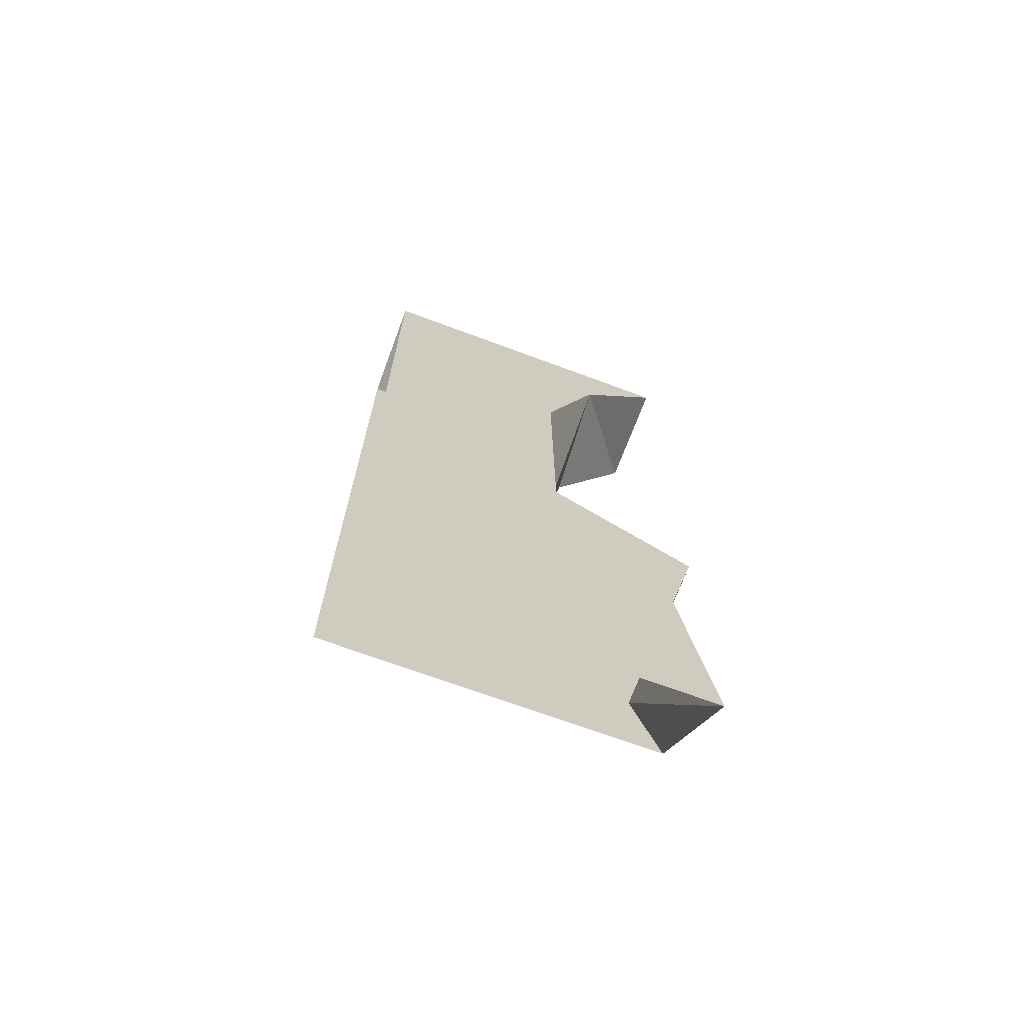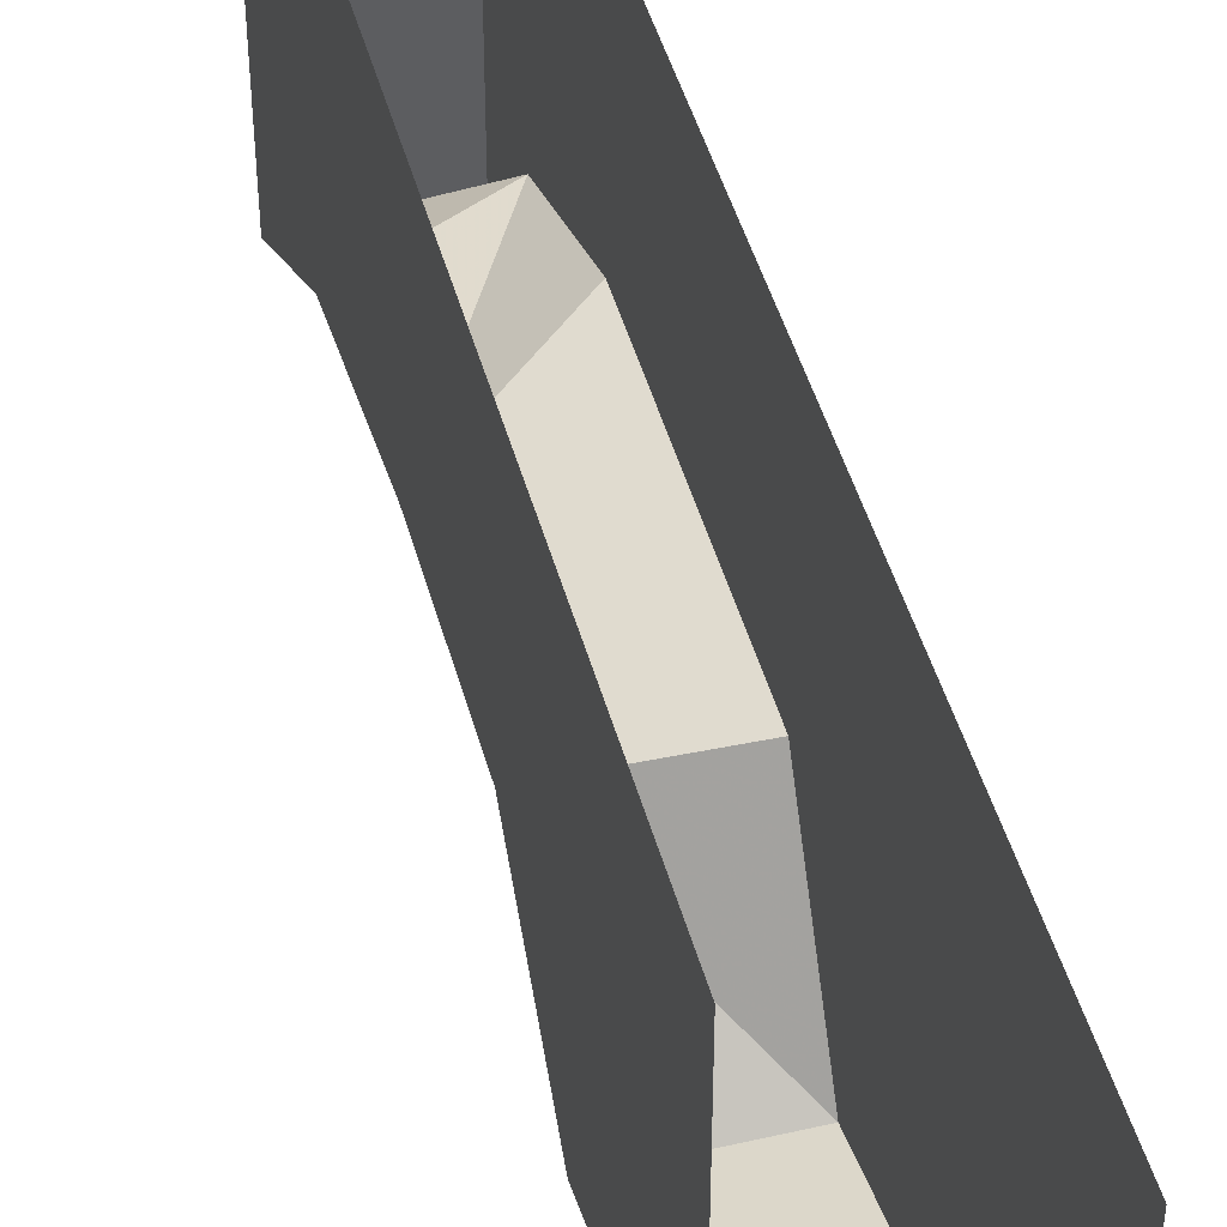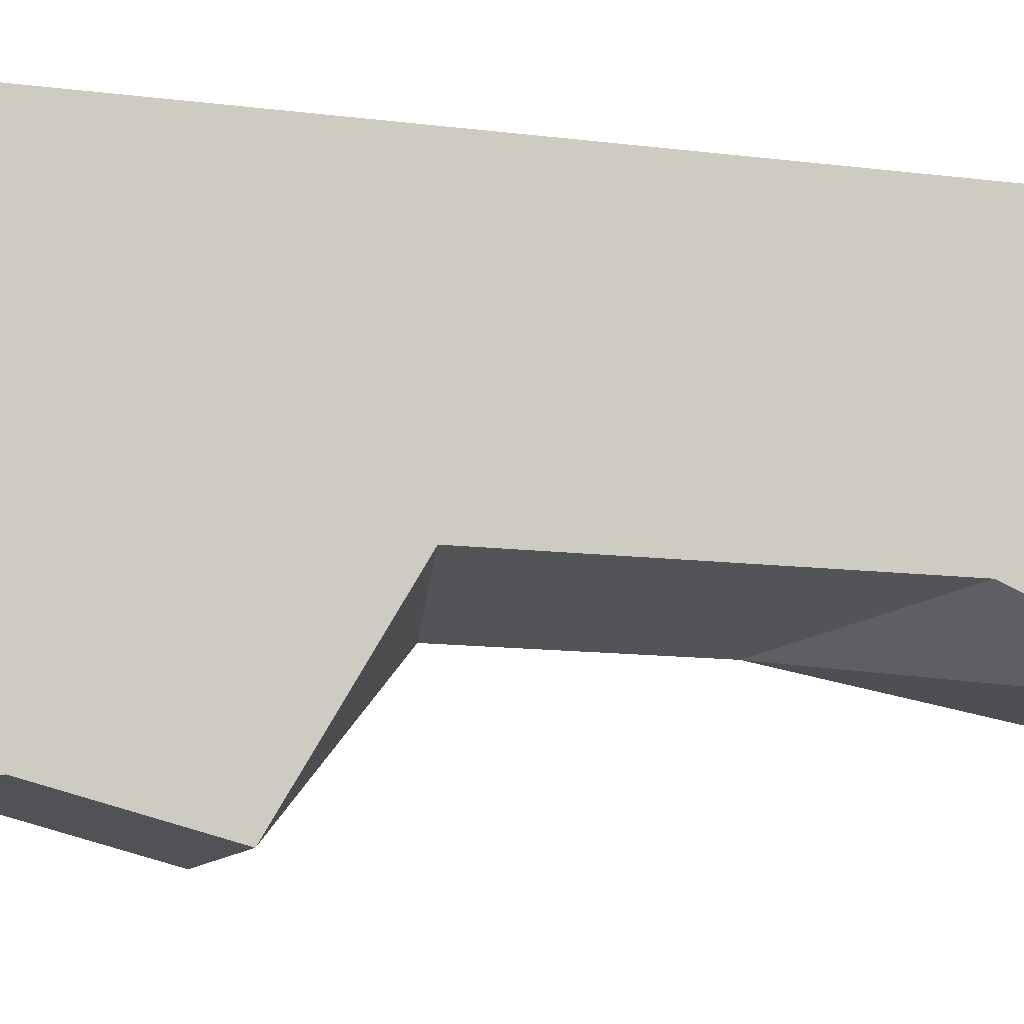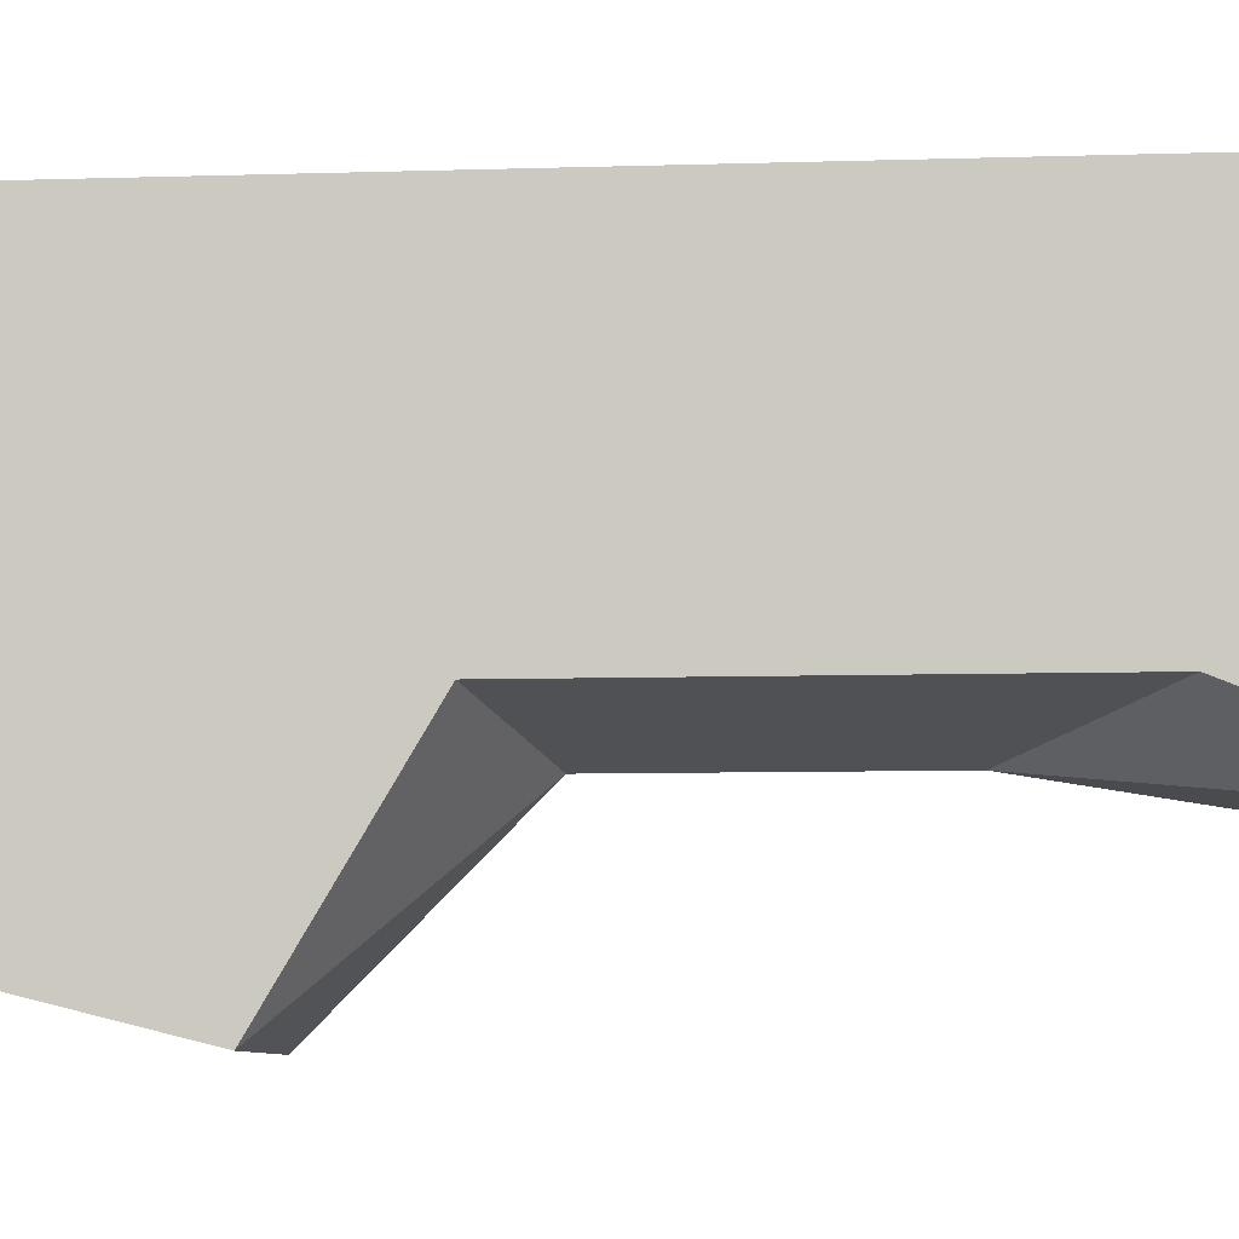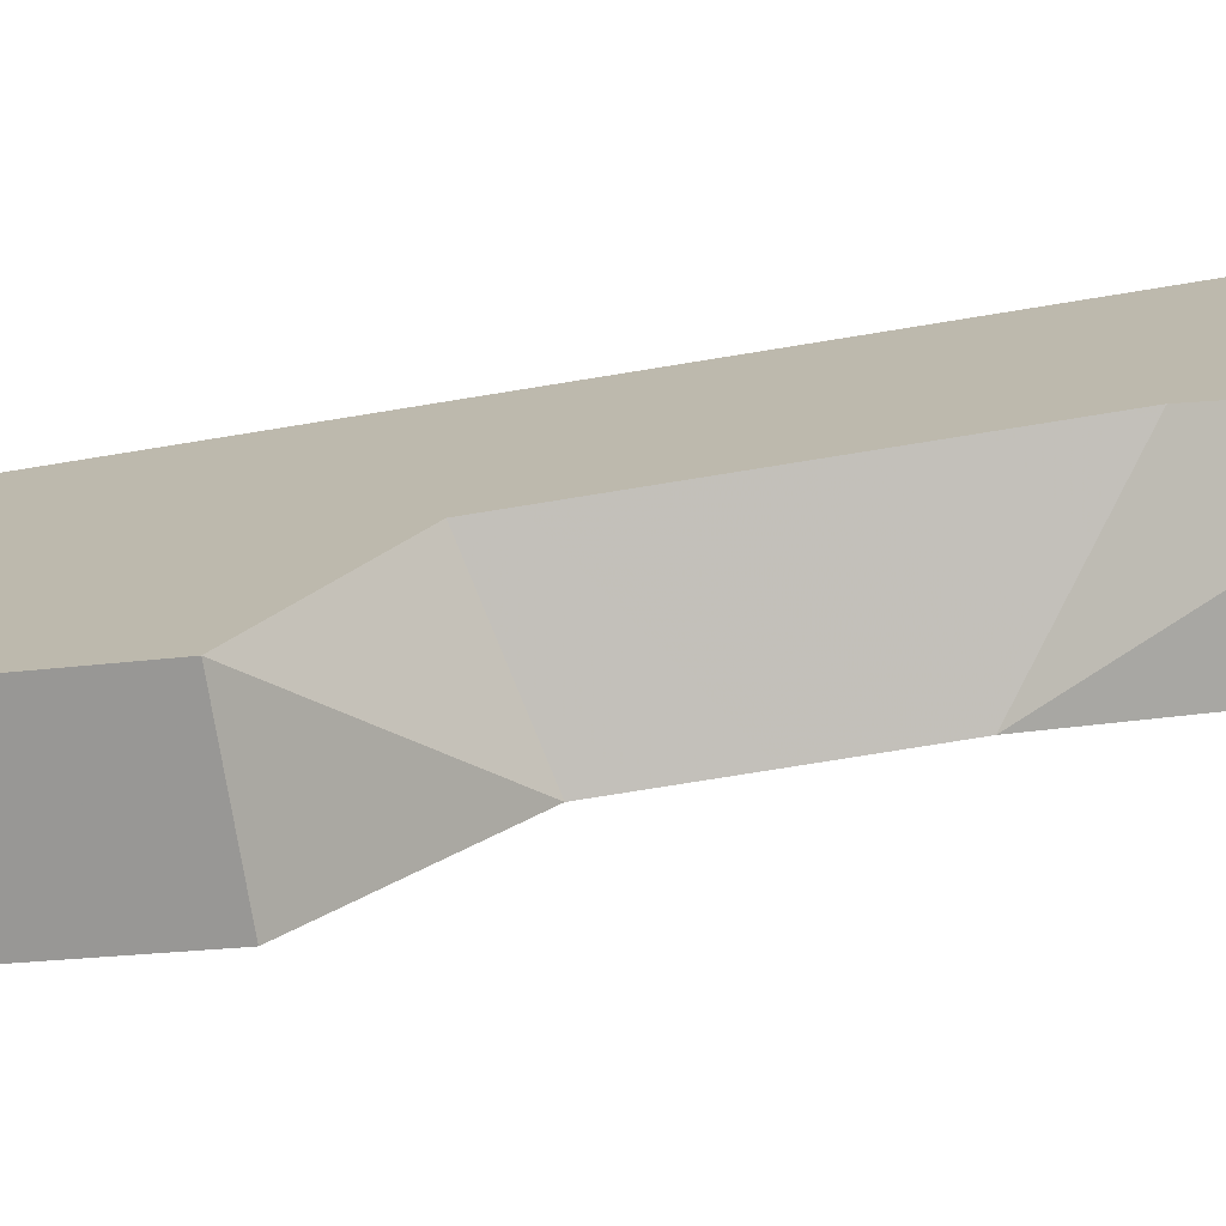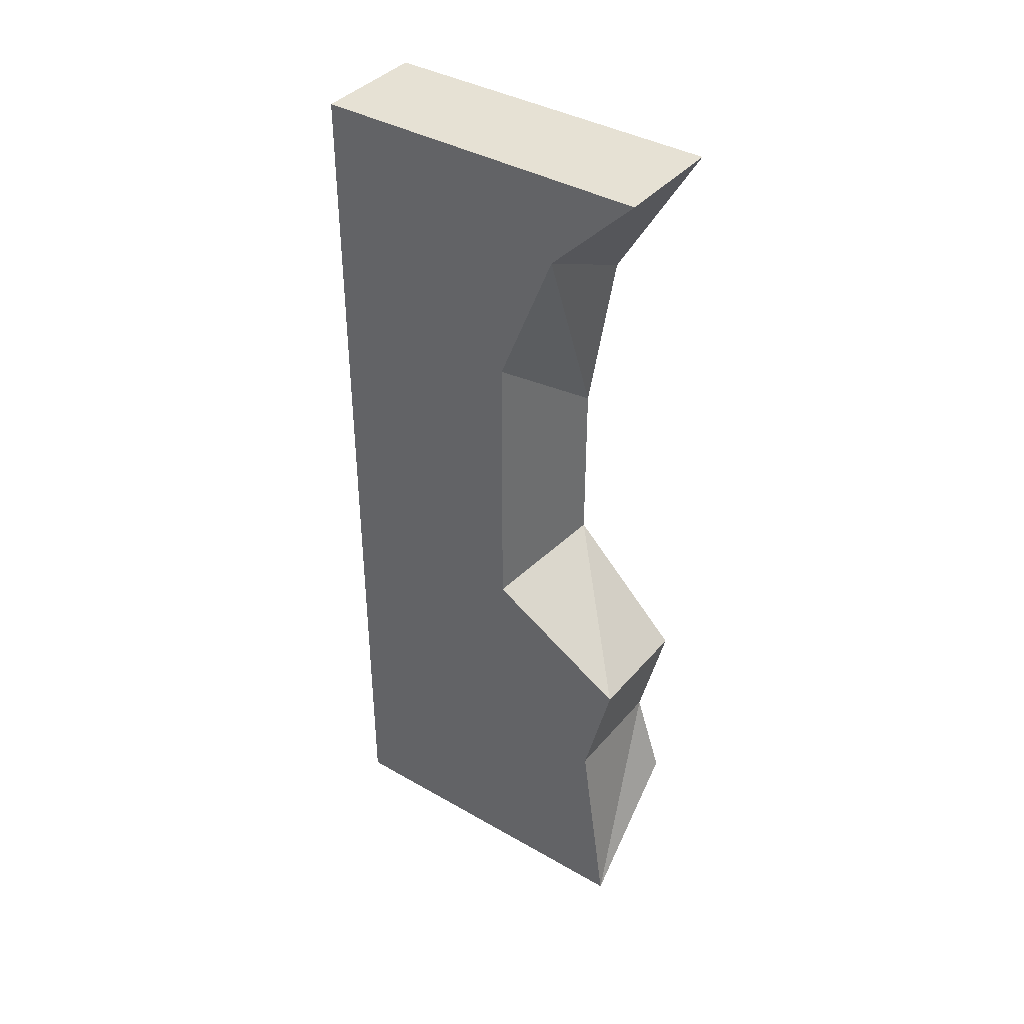
<metadata>
{"format":"obj","ext":"obj","renderer":"f3d","projection":"perspective","resolution":1024,"background":"white","views":[{"elev":-69.6,"azim":-110.4,"up":"+Z"},{"elev":45.5,"azim":165.1,"up":"+Y"},{"elev":-10.3,"azim":-109.9,"up":"+Y"},{"elev":-6.0,"azim":-83.4,"up":"+Y"},{"elev":-73.9,"azim":-80.7,"up":"+Y"},{"elev":39.0,"azim":-54.3,"up":"+Z"}]}
</metadata>
<code>
v -0.375 0 -0.375
v -0.375 0 0.5
v -0.375 -0.25 0.1562
v -0.375 -0.25 -0.03125
v -0.375 -0.375 -0.1562
v -0.375 -0.3438 -0.2812
v -0.375 -0.375 -0.375
v -0.5 -0.375 -0.5
v -0.5 -0.3438 -0.2812
v -0.5 0 -0.5
v -0.5 -0.375 -0.1562
v -0.5 -0.2188 -0.0625
v -0.5 -0.2188 0.25
v -0.5 0 0.5
v -0.5 -0.2812 0.4062
v -0.5 -0.375 0.5
v -0.375 -0.375 0.5
v -0.375 -0.2812 0.3438
f 1 2 3
f 1 3 4
f 1 4 5
f 1 5 6
f 1 6 7
f 7 6 8
f 8 6 9
f 8 9 10
f 10 9 11
f 10 11 12
f 10 12 13
f 10 13 14
f 14 13 15
f 14 15 16
f 14 16 17
f 14 17 2
f 2 17 18
f 2 18 3
f 3 18 15
f 3 15 13
f 3 13 12
f 3 12 4
f 4 12 11
f 4 11 5
f 5 11 6
f 6 11 9
f 17 16 15
f 17 15 18

</code>
